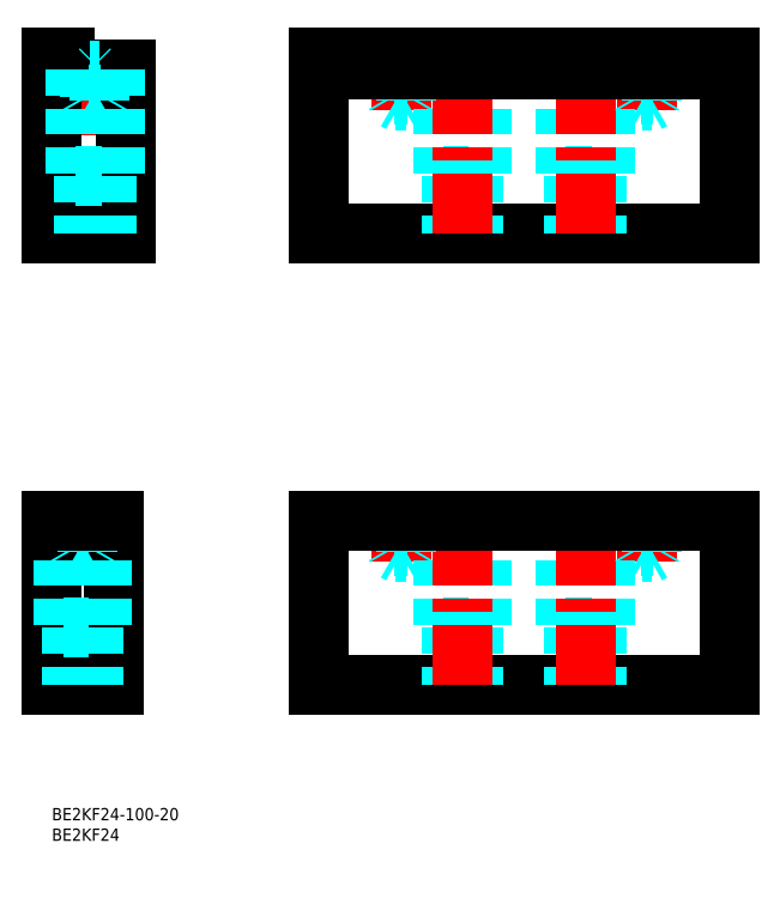
<metadata>
{"format":"dxf","ext":"dxf","renderer":"ezdxf+matplotlib","layout":"modelspace","background":"white","min_lineweight":24,"dpi":150}
</metadata>
<code>
0
SECTION
2
ENTITIES
0
TEXT
8
MSM_PART_NUMBER
10
0
20
-8
30
0
40
3
1
BE2KF24
0
TEXT
8
MSM_PART_NUMBER
10
0
20
-3
30
0
40
3
1
BE2KF24-100-20
0
LINE
8
MSM_CENTER
10
85
20
180
30
0
11
85
21
170.2
31
0
0
LINE
8
MSM_CENTER
10
10.5
20
179.7
30
0
11
10.5
21
138.2
31
0
0
LINE
8
MSM_CONTINUOUS
10
0
20
140
30
0
11
18
21
140
31
0
0
LINE
8
MSM_CONTINUOUS
10
3
20
183
30
0
11
3
21
180
31
0
0
LINE
8
MSM_CONTINUOUS
10
0
20
183
30
0
11
3
21
183
31
0
0
LINE
8
MSM_CONTINUOUS
10
0
20
183
30
0
11
0
21
140
31
0
0
LINE
8
MSM_CONTINUOUS
10
3
20
180
30
0
11
18
21
180
31
0
0
LINE
8
MSM_CONTINUOUS
10
18
20
180
30
0
11
18
21
140
31
0
0
LINE
8
MSM_CONTINUOUS
10
65
20
140
30
0
11
165
21
140
31
0
0
LINE
8
MSM_CONTINUOUS
10
65
20
183
30
0
11
65
21
140
31
0
0
LINE
8
MSM_CENTER
10
145
20
180
30
0
11
145
21
170.2
31
0
0
LINE
8
MSM_DASHED
10
15.25
20
180
30
0
11
15.25
21
154
31
0
0
LINE
8
MSM_DASHED
10
5.75
20
154
30
0
11
15.25
21
154
31
0
0
LINE
8
MSM_DASHED
10
13.25
20
154
30
0
11
13.25
21
140
31
0
0
LINE
8
MSM_DASHED
10
7.75
20
154
30
0
11
7.75
21
140
31
0
0
LINE
8
MSM_DASHED
10
5.75
20
180
30
0
11
5.75
21
154
31
0
0
LINE
8
MSM_CENTER
10
85
20
70
30
0
11
85
21
60.21
31
0
0
LINE
8
MSM_CENTER
10
7.5
20
70
30
0
11
7.5
21
28.18
31
0
0
LINE
8
MSM_CONTINUOUS
10
1.29e-14
20
30
30
0
11
15
21
30
31
0
0
LINE
8
MSM_CONTINUOUS
10
3.86e-14
20
70
30
0
11
1.29e-14
21
30
31
0
0
LINE
8
MSM_CONTINUOUS
10
15
20
70
30
0
11
15
21
30
31
0
0
LINE
8
MSM_CONTINUOUS
10
65
20
30
30
0
11
165
21
30
31
0
0
LINE
8
MSM_CONTINUOUS
10
65
20
70
30
0
11
65
21
30
31
0
0
LINE
8
MSM_CENTER
10
145
20
70
30
0
11
145
21
60.21
31
0
0
LINE
8
MSM_DASHED
10
12.25
20
70
30
0
11
12.25
21
44
31
0
0
LINE
8
MSM_DASHED
10
2.75
20
44
30
0
11
12.25
21
44
31
0
0
LINE
8
MSM_DASHED
10
10.25
20
44
30
0
11
10.25
21
30
31
0
0
LINE
8
MSM_DASHED
10
4.75
20
44
30
0
11
4.75
21
30
31
0
0
LINE
8
MSM_DASHED
10
2.75
20
70
30
0
11
2.75
21
44
31
0
0
LINE
8
MSM_CONTINUOUS
10
165
20
183
30
0
11
165
21
140
31
0
0
LINE
8
MSM_CONTINUOUS
10
165
20
70
30
0
11
165
21
30
31
0
0
LINE
8
MSM_DASHED
10
97.25
20
44
30
0
11
97.25
21
30
31
0
0
LINE
8
MSM_DASHED
10
102.8
20
44
30
0
11
102.8
21
30
31
0
0
LINE
8
MSM_DASHED
10
95.25
20
44
30
0
11
104.8
21
44
31
0
0
LINE
8
MSM_DASHED
10
104.8
20
70
30
0
11
104.8
21
44
31
0
0
LINE
8
MSM_DASHED
10
95.25
20
70
30
0
11
95.25
21
44
31
0
0
LINE
8
MSM_CENTER
10
100
20
70
30
0
11
100
21
30
31
0
0
LINE
8
MSM_DASHED
10
127.2
20
44
30
0
11
127.2
21
30
31
0
0
LINE
8
MSM_DASHED
10
132.8
20
44
30
0
11
132.8
21
30
31
0
0
LINE
8
MSM_DASHED
10
125.2
20
44
30
0
11
134.8
21
44
31
0
0
LINE
8
MSM_DASHED
10
134.8
20
70
30
0
11
134.8
21
44
31
0
0
LINE
8
MSM_DASHED
10
125.2
20
70
30
0
11
125.2
21
44
31
0
0
LINE
8
MSM_CENTER
10
130
20
70
30
0
11
130
21
30
31
0
0
LINE
8
MSM_DASHED
10
97.25
20
154
30
0
11
97.25
21
140
31
0
0
LINE
8
MSM_DASHED
10
102.8
20
154
30
0
11
102.8
21
140
31
0
0
LINE
8
MSM_DASHED
10
95.25
20
154
30
0
11
104.8
21
154
31
0
0
LINE
8
MSM_DASHED
10
104.8
20
180
30
0
11
104.8
21
154
31
0
0
LINE
8
MSM_DASHED
10
95.25
20
180
30
0
11
95.25
21
154
31
0
0
LINE
8
MSM_CENTER
10
100
20
180
30
0
11
100
21
140
31
0
0
LINE
8
MSM_DASHED
10
127.2
20
154
30
0
11
127.2
21
140
31
0
0
LINE
8
MSM_DASHED
10
132.8
20
154
30
0
11
132.8
21
140
31
0
0
LINE
8
MSM_DASHED
10
125.2
20
154
30
0
11
134.8
21
154
31
0
0
LINE
8
MSM_DASHED
10
134.8
20
180
30
0
11
134.8
21
154
31
0
0
LINE
8
MSM_DASHED
10
125.2
20
180
30
0
11
125.2
21
154
31
0
0
LINE
8
MSM_CENTER
10
130
20
180
30
0
11
130
21
140
31
0
0
LINE
8
MSM_DASHED
10
85
20
171.8
30
0
11
86.23
21
172.5
31
0
0
LINE
8
MSM_DASHED
10
83.77
20
172.5
30
0
11
85
21
171.8
31
0
0
LINE
8
MSM_DASHED
10
83.77
20
172.5
30
0
11
86.23
21
172.5
31
0
0
LINE
8
MSM_DASHED
10
86.23
20
172.5
30
0
11
86.23
21
179.7
31
0
0
LINE
8
MSM_DASHED
10
83.77
20
179.7
30
0
11
83.77
21
172.5
31
0
0
LINE
8
MSM_DASHED
10
83.77
20
179.7
30
0
11
86.23
21
179.7
31
0
0
LINE
8
MSM_DASHED
10
86.23
20
179.7
30
0
11
86.5
21
180
31
0
0
LINE
8
MSM_DASHED
10
83.5
20
180
30
0
11
83.77
21
179.7
31
0
0
LINE
8
MSM_DASHED
10
83.5
20
180
30
0
11
83.5
21
174
31
0
0
LINE
8
MSM_DASHED
10
83.5
20
174
30
0
11
86.5
21
174
31
0
0
LINE
8
MSM_DASHED
10
83.5
20
174
30
0
11
83.77
21
173.5
31
0
0
LINE
8
MSM_DASHED
10
86.5
20
180
30
0
11
86.5
21
174
31
0
0
LINE
8
MSM_DASHED
10
86.5
20
174
30
0
11
86.23
21
173.5
31
0
0
LINE
8
MSM_DASHED
10
145
20
171.8
30
0
11
146.2
21
172.5
31
0
0
LINE
8
MSM_DASHED
10
143.8
20
172.5
30
0
11
145
21
171.8
31
0
0
LINE
8
MSM_DASHED
10
143.8
20
172.5
30
0
11
146.2
21
172.5
31
0
0
LINE
8
MSM_DASHED
10
146.2
20
172.5
30
0
11
146.2
21
179.7
31
0
0
LINE
8
MSM_DASHED
10
143.8
20
179.7
30
0
11
143.8
21
172.5
31
0
0
LINE
8
MSM_DASHED
10
143.8
20
179.7
30
0
11
146.2
21
179.7
31
0
0
LINE
8
MSM_DASHED
10
146.2
20
179.7
30
0
11
146.5
21
180
31
0
0
LINE
8
MSM_DASHED
10
143.5
20
180
30
0
11
143.8
21
179.7
31
0
0
LINE
8
MSM_DASHED
10
143.5
20
180
30
0
11
143.5
21
174
31
0
0
LINE
8
MSM_DASHED
10
143.5
20
174
30
0
11
146.5
21
174
31
0
0
LINE
8
MSM_DASHED
10
143.5
20
174
30
0
11
143.8
21
173.5
31
0
0
LINE
8
MSM_DASHED
10
146.5
20
180
30
0
11
146.5
21
174
31
0
0
LINE
8
MSM_DASHED
10
146.5
20
174
30
0
11
146.2
21
173.5
31
0
0
LINE
8
MSM_DASHED
10
145
20
61.79
30
0
11
146.2
21
62.5
31
0
0
LINE
8
MSM_DASHED
10
143.8
20
62.5
30
0
11
145
21
61.79
31
0
0
LINE
8
MSM_DASHED
10
143.8
20
62.5
30
0
11
146.2
21
62.5
31
0
0
LINE
8
MSM_DASHED
10
146.2
20
62.5
30
0
11
146.2
21
69.73
31
0
0
LINE
8
MSM_DASHED
10
143.8
20
69.73
30
0
11
143.8
21
62.5
31
0
0
LINE
8
MSM_DASHED
10
143.8
20
69.73
30
0
11
146.2
21
69.73
31
0
0
LINE
8
MSM_DASHED
10
146.2
20
69.73
30
0
11
146.5
21
70
31
0
0
LINE
8
MSM_DASHED
10
143.5
20
70
30
0
11
143.8
21
69.73
31
0
0
LINE
8
MSM_DASHED
10
143.5
20
70
30
0
11
143.5
21
64
31
0
0
LINE
8
MSM_DASHED
10
143.5
20
64
30
0
11
146.5
21
64
31
0
0
LINE
8
MSM_DASHED
10
143.5
20
64
30
0
11
143.8
21
63.53
31
0
0
LINE
8
MSM_DASHED
10
146.5
20
70
30
0
11
146.5
21
64
31
0
0
LINE
8
MSM_DASHED
10
146.5
20
64
30
0
11
146.2
21
63.53
31
0
0
LINE
8
MSM_DASHED
10
85
20
61.79
30
0
11
86.23
21
62.5
31
0
0
LINE
8
MSM_DASHED
10
83.77
20
62.5
30
0
11
85
21
61.79
31
0
0
LINE
8
MSM_DASHED
10
83.77
20
62.5
30
0
11
86.23
21
62.5
31
0
0
LINE
8
MSM_DASHED
10
86.23
20
62.5
30
0
11
86.23
21
69.73
31
0
0
LINE
8
MSM_DASHED
10
83.77
20
69.73
30
0
11
83.77
21
62.5
31
0
0
LINE
8
MSM_DASHED
10
83.77
20
69.73
30
0
11
86.23
21
69.73
31
0
0
LINE
8
MSM_DASHED
10
86.23
20
69.73
30
0
11
86.5
21
70
31
0
0
LINE
8
MSM_DASHED
10
83.5
20
70
30
0
11
83.77
21
69.73
31
0
0
LINE
8
MSM_DASHED
10
83.5
20
70
30
0
11
83.5
21
64
31
0
0
LINE
8
MSM_DASHED
10
83.5
20
64
30
0
11
86.5
21
64
31
0
0
LINE
8
MSM_DASHED
10
83.5
20
64
30
0
11
83.77
21
63.53
31
0
0
LINE
8
MSM_DASHED
10
86.5
20
70
30
0
11
86.5
21
64
31
0
0
LINE
8
MSM_DASHED
10
86.5
20
64
30
0
11
86.23
21
63.53
31
0
0
LINE
8
MSM_DASHED
10
7.5
20
61.79
30
0
11
8.729
21
62.5
31
0
0
LINE
8
MSM_DASHED
10
6.271
20
62.5
30
0
11
7.5
21
61.79
31
0
0
LINE
8
MSM_DASHED
10
6.271
20
62.5
30
0
11
8.729
21
62.5
31
0
0
LINE
8
MSM_DASHED
10
8.729
20
62.5
30
0
11
8.729
21
69.73
31
0
0
LINE
8
MSM_DASHED
10
6.271
20
69.73
30
0
11
6.271
21
62.5
31
0
0
LINE
8
MSM_DASHED
10
6.271
20
69.73
30
0
11
8.729
21
69.73
31
0
0
LINE
8
MSM_DASHED
10
8.729
20
69.73
30
0
11
9
21
70
31
0
0
LINE
8
MSM_DASHED
10
6
20
70
30
0
11
6.271
21
69.73
31
0
0
LINE
8
MSM_DASHED
10
6
20
70
30
0
11
6
21
64
31
0
0
LINE
8
MSM_DASHED
10
6
20
64
30
0
11
9
21
64
31
0
0
LINE
8
MSM_DASHED
10
6
20
64
30
0
11
6.271
21
63.53
31
0
0
LINE
8
MSM_DASHED
10
9
20
70
30
0
11
9
21
64
31
0
0
LINE
8
MSM_DASHED
10
9
20
64
30
0
11
8.729
21
63.53
31
0
0
LINE
8
MSM_DASHED
10
10.5
20
171.8
30
0
11
11.73
21
172.5
31
0
0
LINE
8
MSM_DASHED
10
9.271
20
172.5
30
0
11
10.5
21
171.8
31
0
0
LINE
8
MSM_DASHED
10
9.271
20
172.5
30
0
11
11.73
21
172.5
31
0
0
LINE
8
MSM_DASHED
10
11.73
20
172.5
30
0
11
11.73
21
179.7
31
0
0
LINE
8
MSM_DASHED
10
9.271
20
179.7
30
0
11
9.271
21
172.5
31
0
0
LINE
8
MSM_DASHED
10
9.271
20
179.7
30
0
11
11.73
21
179.7
31
0
0
LINE
8
MSM_DASHED
10
11.73
20
179.7
30
0
11
12
21
180
31
0
0
LINE
8
MSM_DASHED
10
9
20
180
30
0
11
9.271
21
179.7
31
0
0
LINE
8
MSM_DASHED
10
9
20
180
30
0
11
9
21
174
31
0
0
LINE
8
MSM_DASHED
10
9
20
174
30
0
11
12
21
174
31
0
0
LINE
8
MSM_DASHED
10
9
20
174
30
0
11
9.271
21
173.5
31
0
0
LINE
8
MSM_DASHED
10
12
20
180
30
0
11
12
21
174
31
0
0
LINE
8
MSM_DASHED
10
12
20
174
30
0
11
11.73
21
173.5
31
0
0
LINE
8
MSM_CONTINUOUS
10
65
20
70
30
0
11
165
21
70
31
0
0
LINE
8
MSM_CONTINUOUS
10
65
20
180
30
0
11
165
21
180
31
0
0
LINE
8
MSM_CONTINUOUS
10
65
20
183
30
0
11
165
21
183
31
0
0
LINE
8
MSM_CONTINUOUS
10
2.53e-14
20
70
30
0
11
15
21
70
31
0
0
VIEWPORT
8
0
10
5.25
20
3.5
30
0
40
11.55
41
8.925
68
     1
69
     1
0
VIEWPORT
8
0
10
5.25
20
3.5
30
0
40
8.4
41
5.6
68
     2
69
     2
0
ENDSEC
0
EOF

</code>
